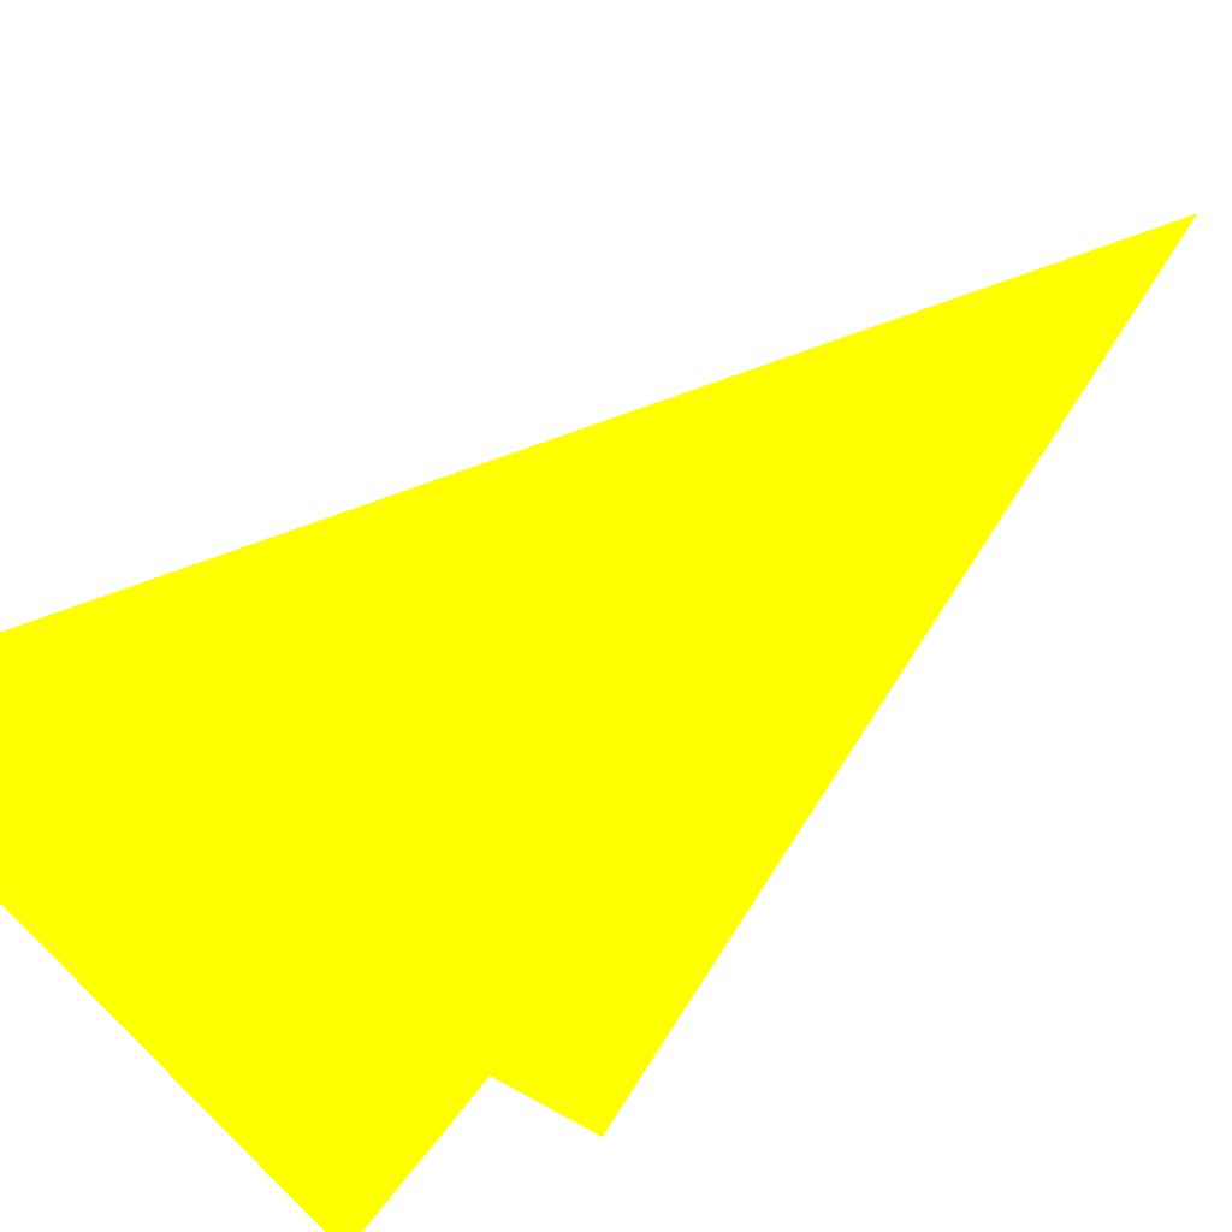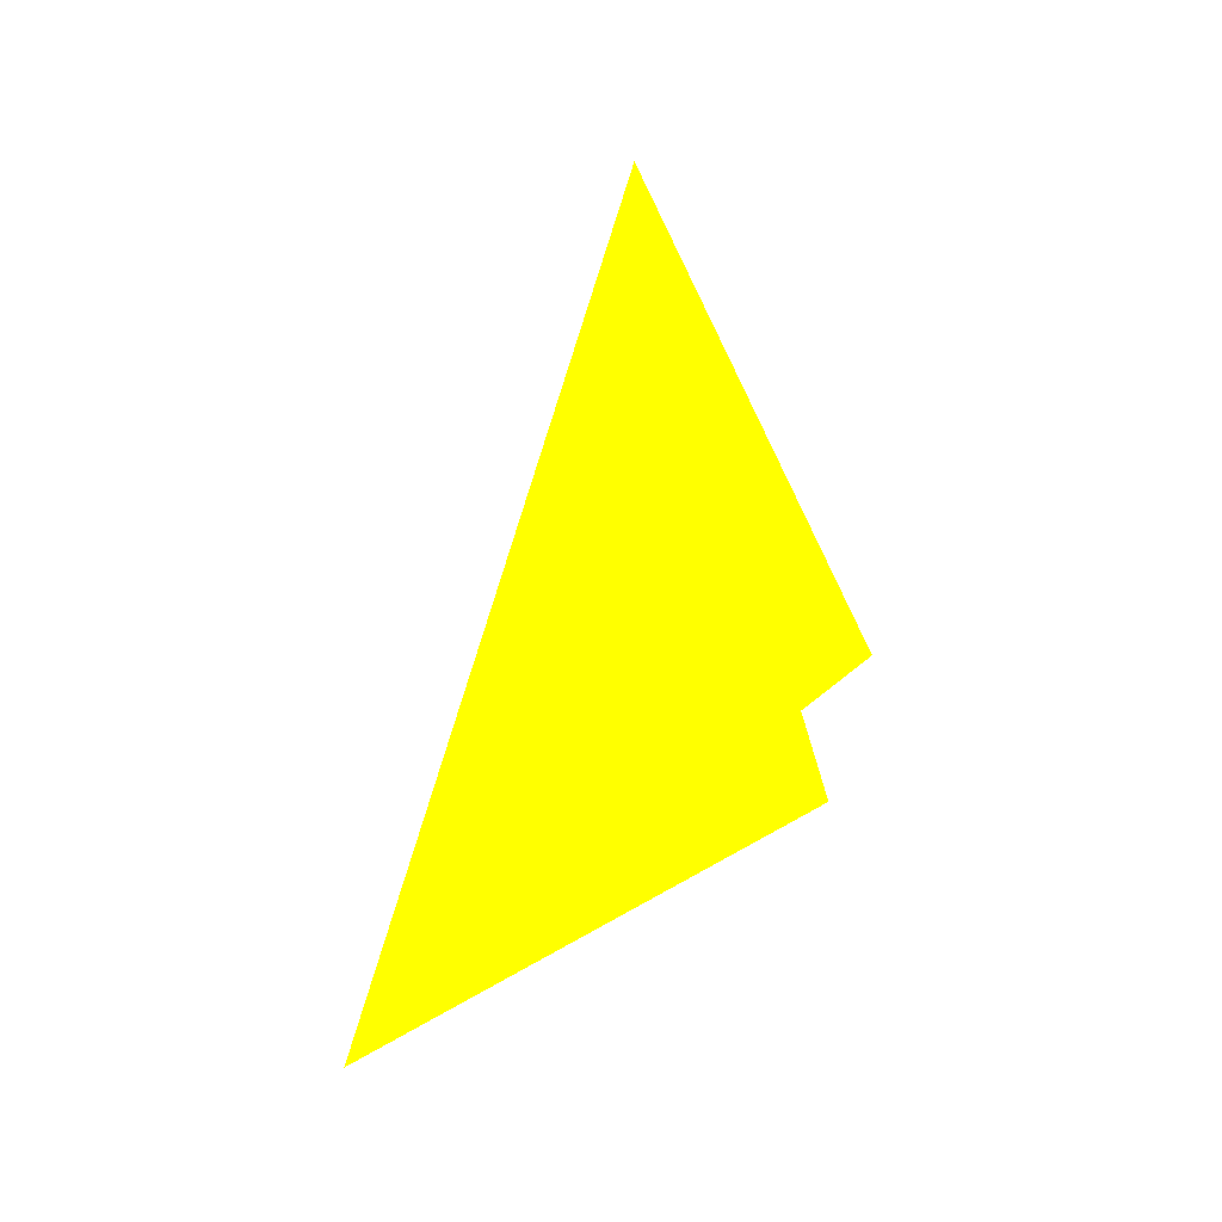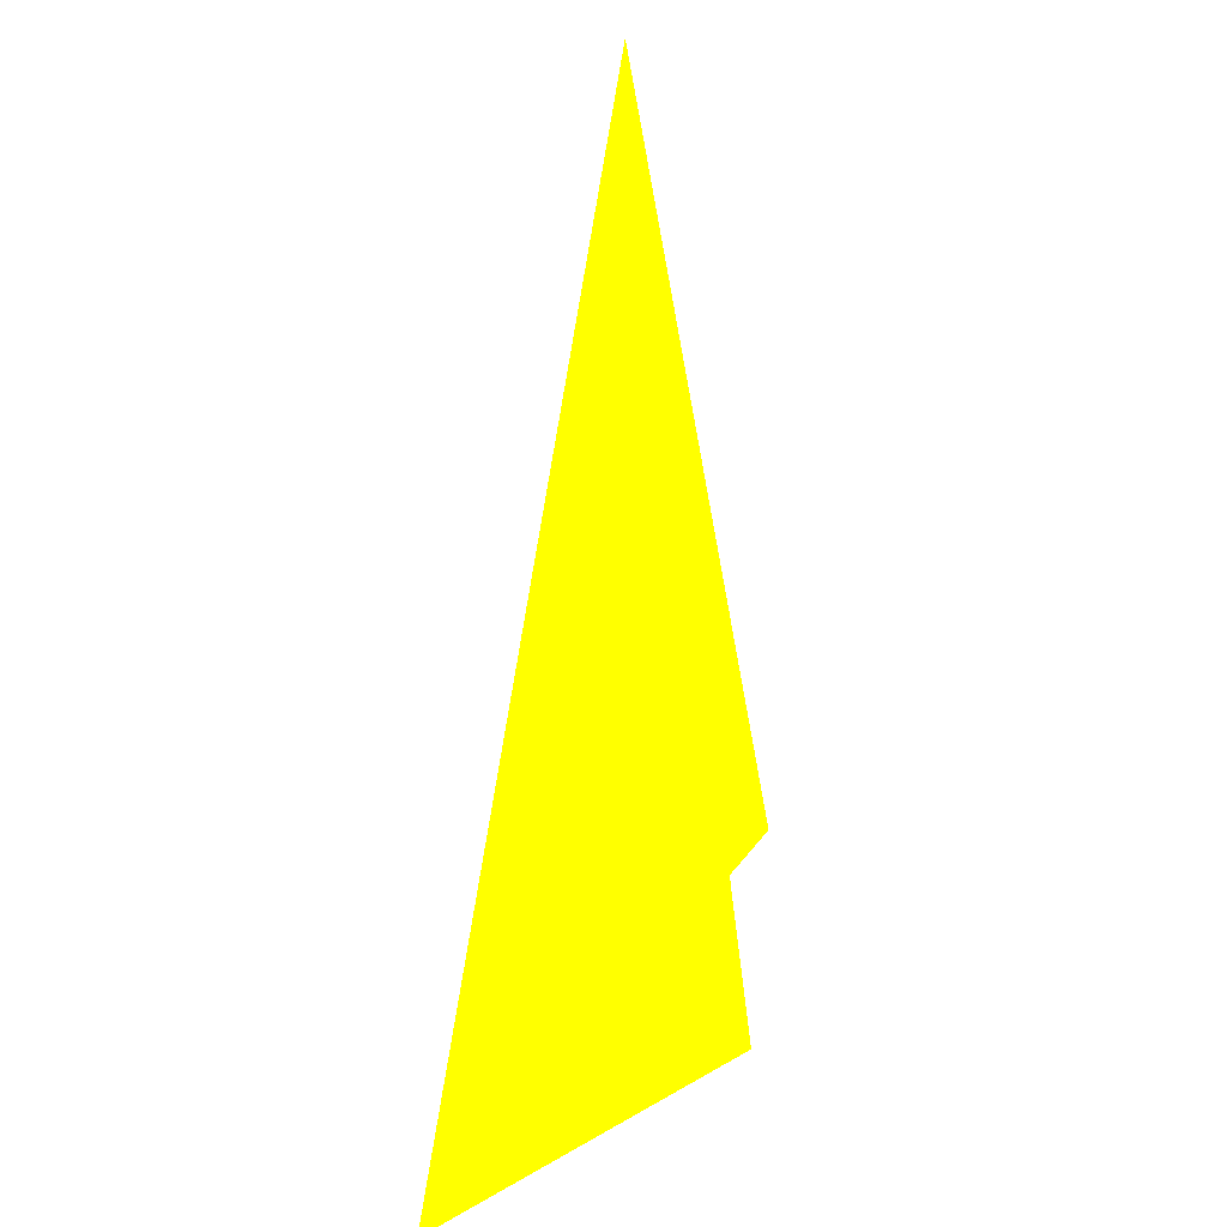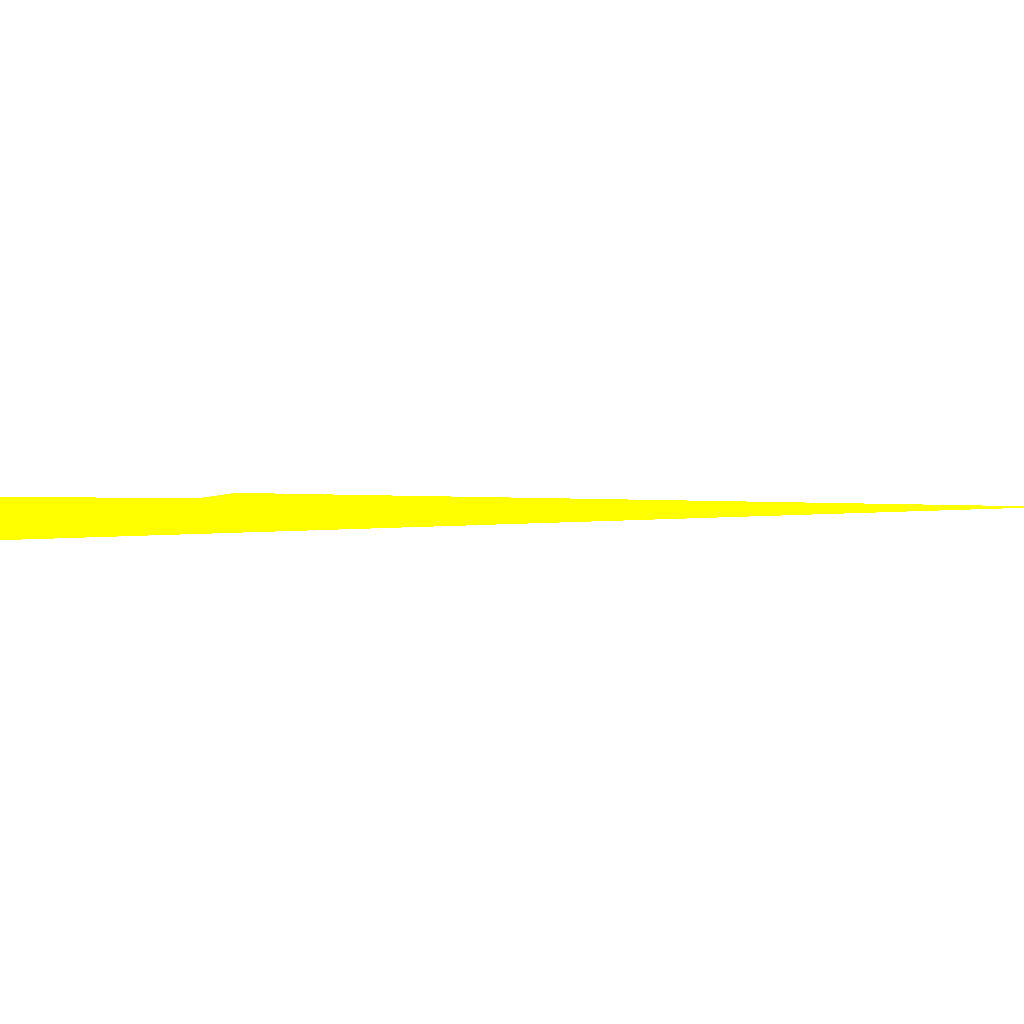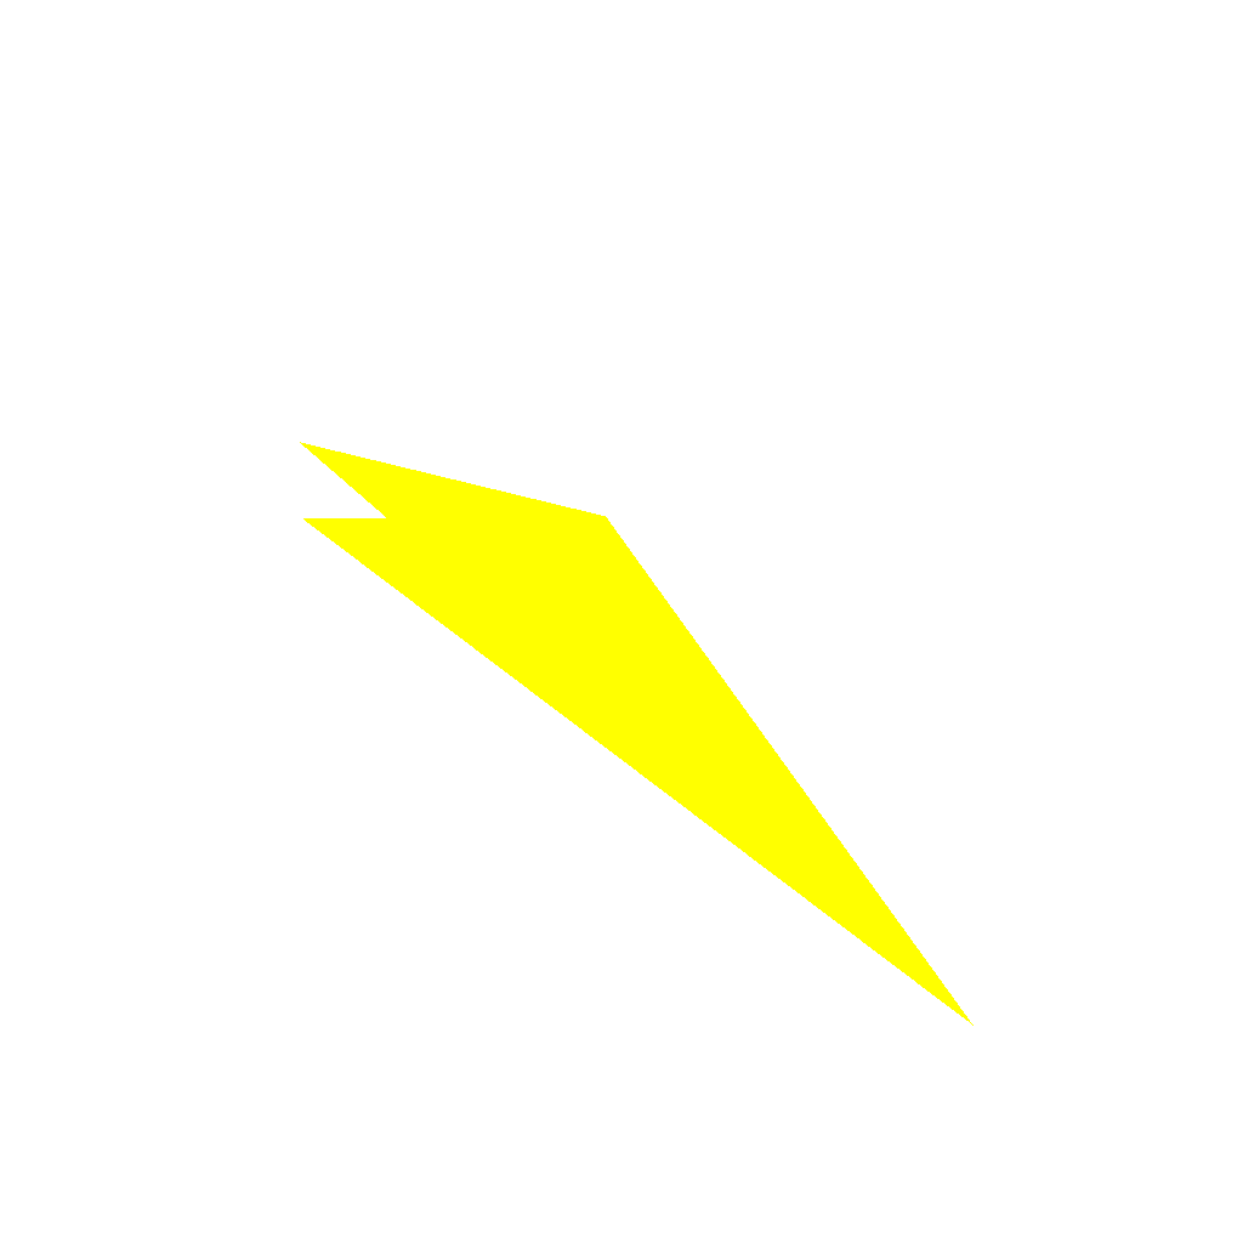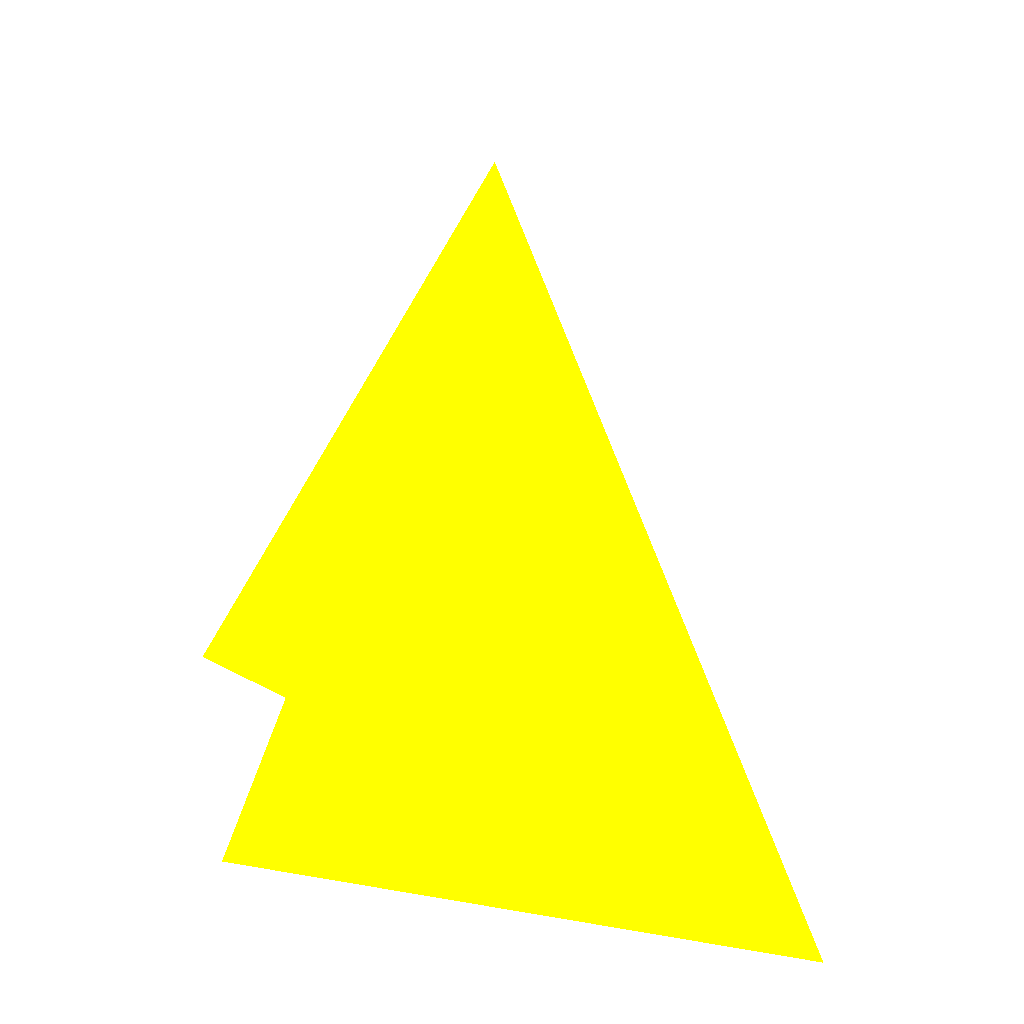
<metadata>
{"format":"obj","ext":"obj","renderer":"f3d","projection":"perspective","resolution":1024,"background":"white","views":[{"elev":-73.7,"azim":127.4,"up":"+Z"},{"elev":47.6,"azim":148.1,"up":"+Y"},{"elev":3.4,"azim":120.1,"up":"+Y"},{"elev":3.7,"azim":84.2,"up":"+Z"},{"elev":-78.6,"azim":-37.4,"up":"+Y"},{"elev":-35.9,"azim":-15.2,"up":"+Y"}]}
</metadata>
<code>
o geometry_0
v 6.125e+05 5.855e+06 648 1 1 0
v 6.125e+05 5.855e+06 648 1 1 0
v 6.125e+05 5.855e+06 648 1 1 0
v 6.125e+05 5.855e+06 648 1 1 0
f 4 3 2
f 1 3 4

</code>
